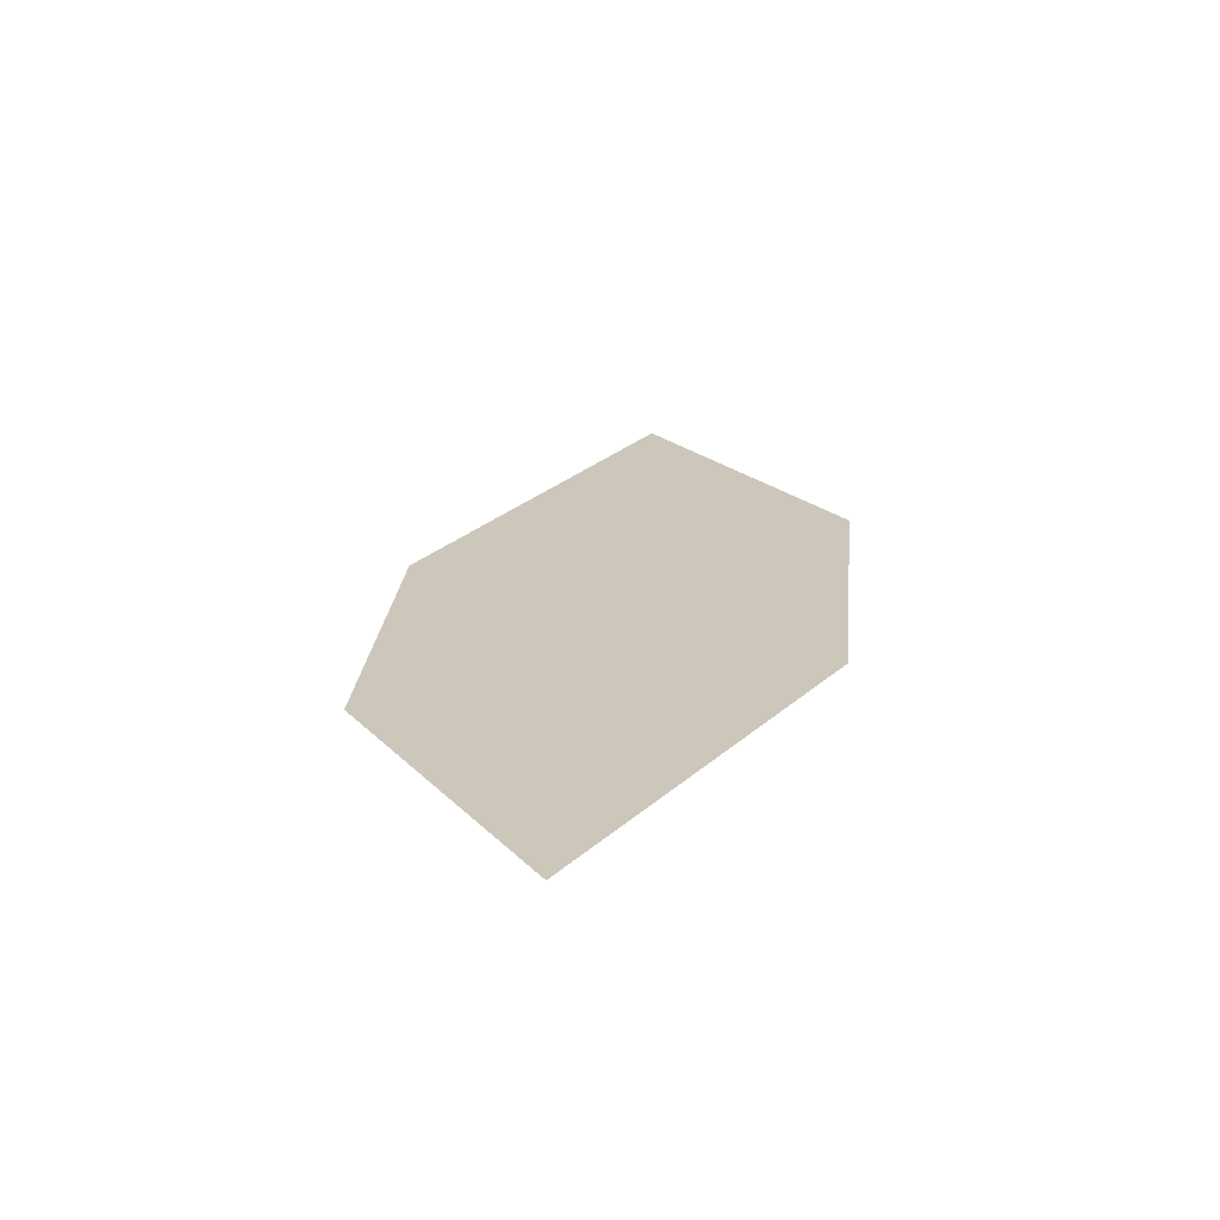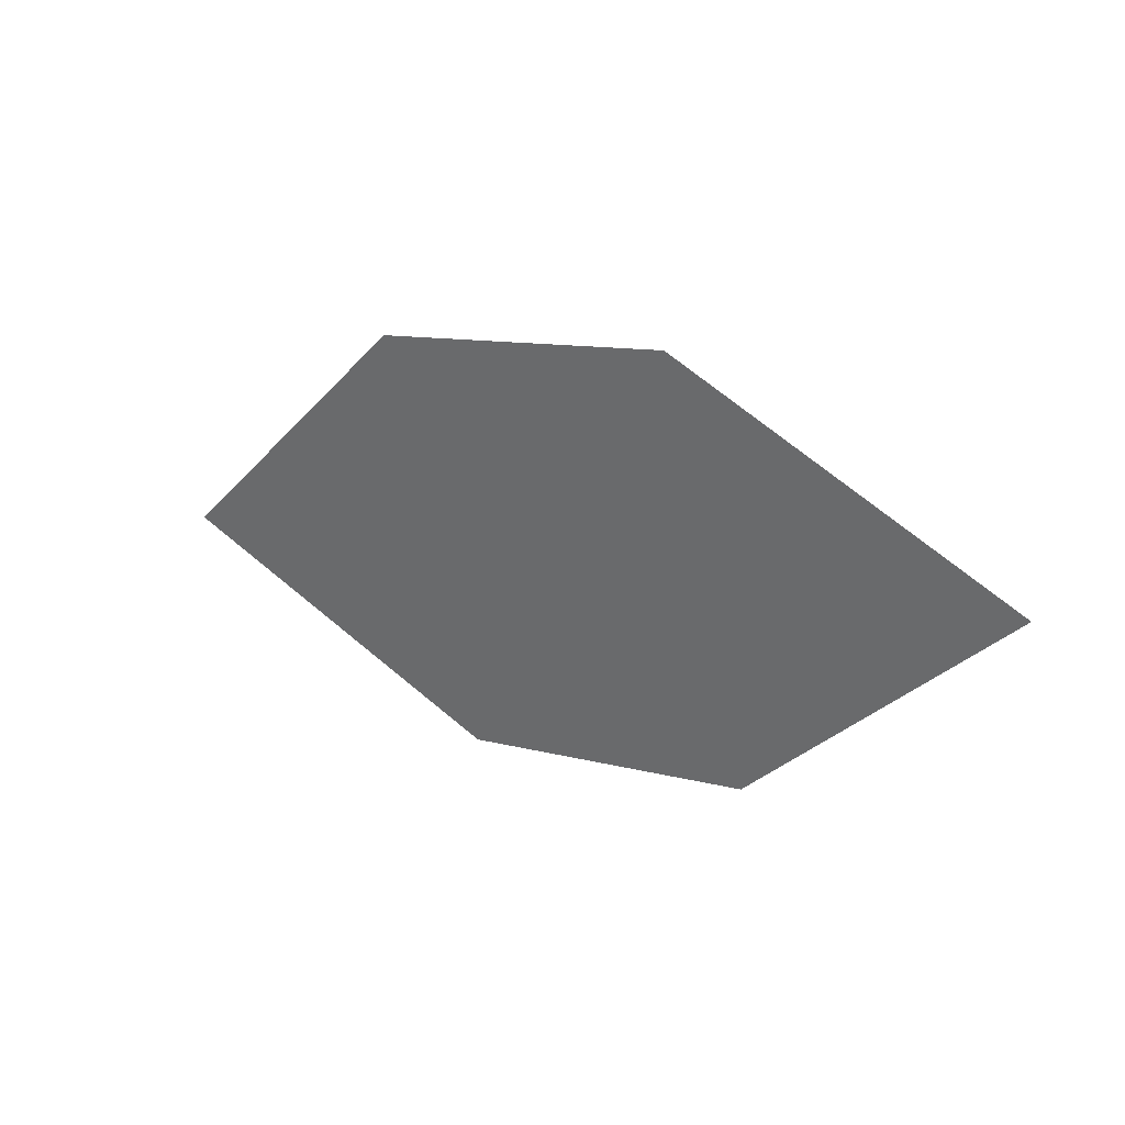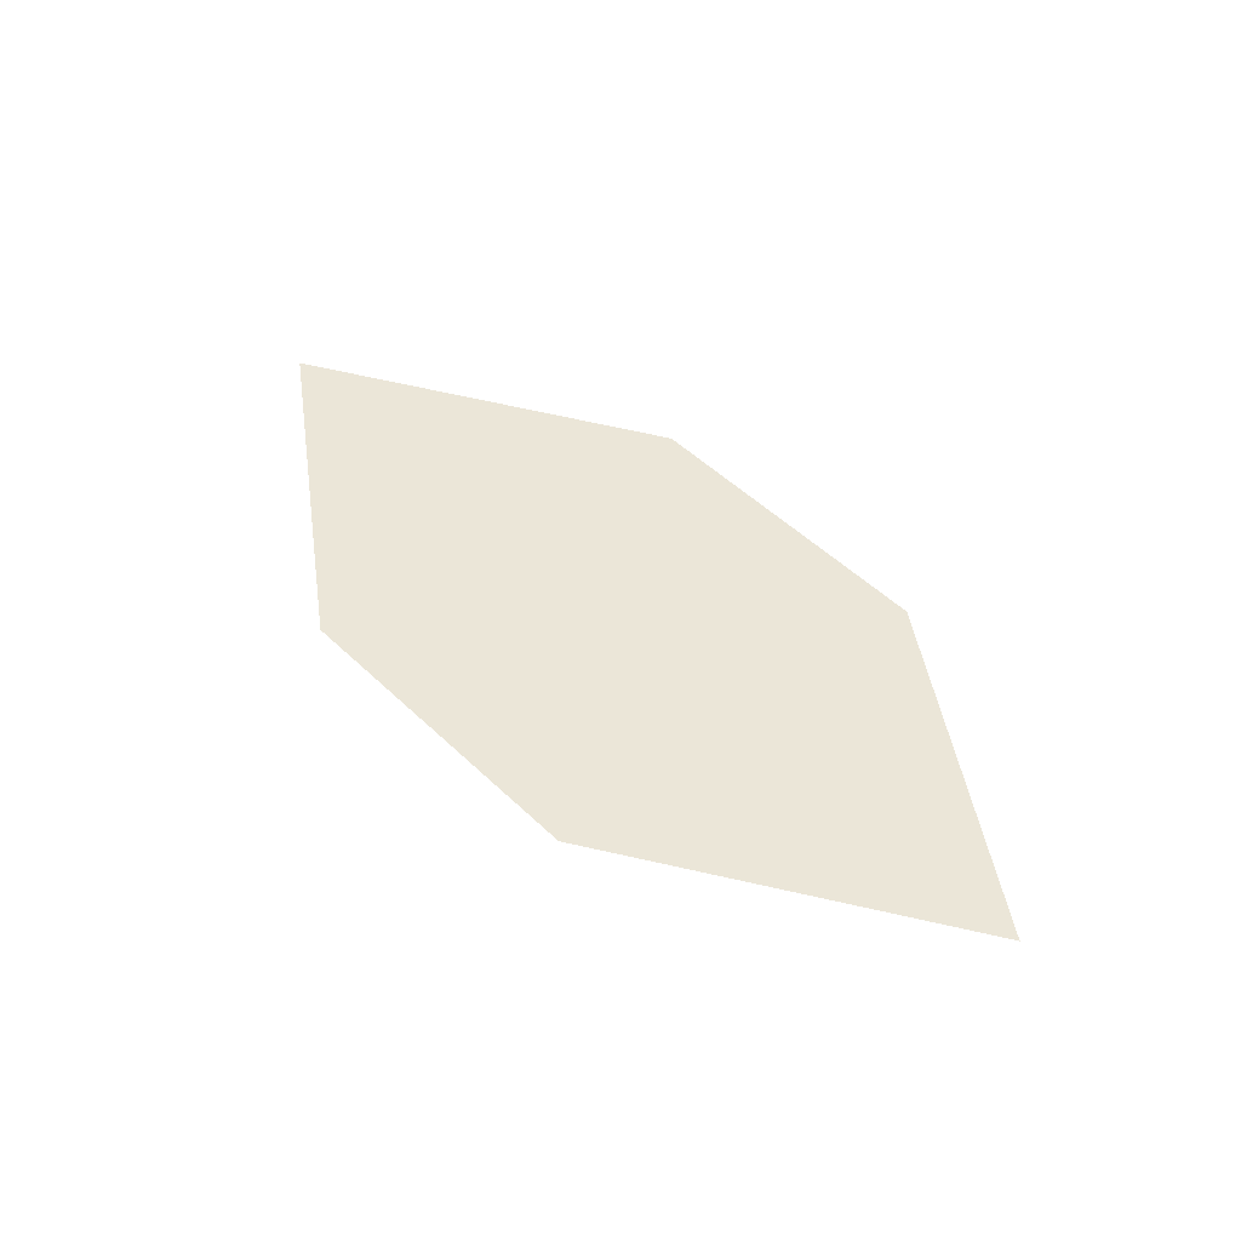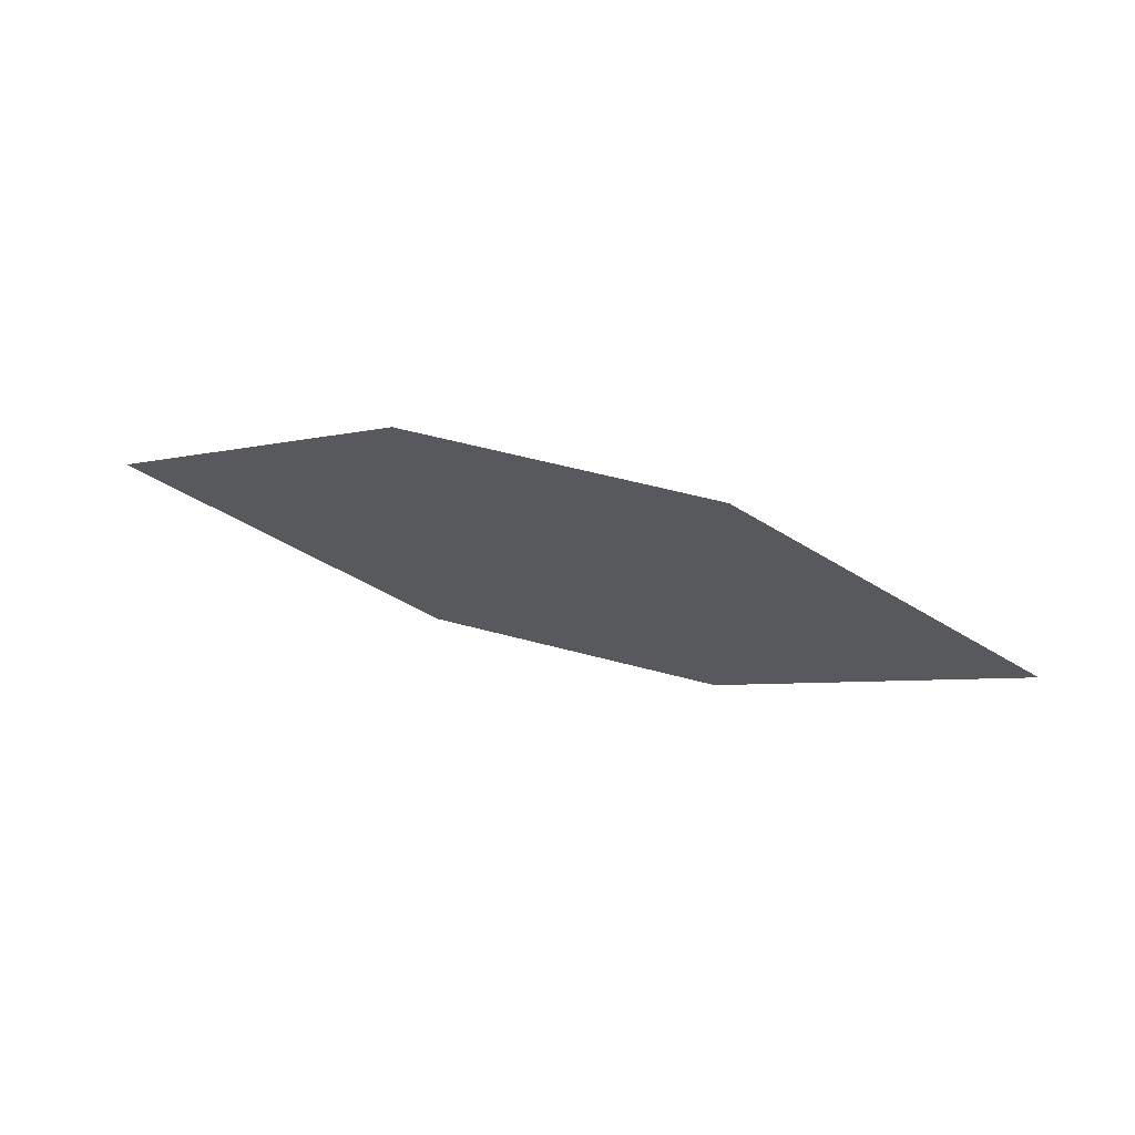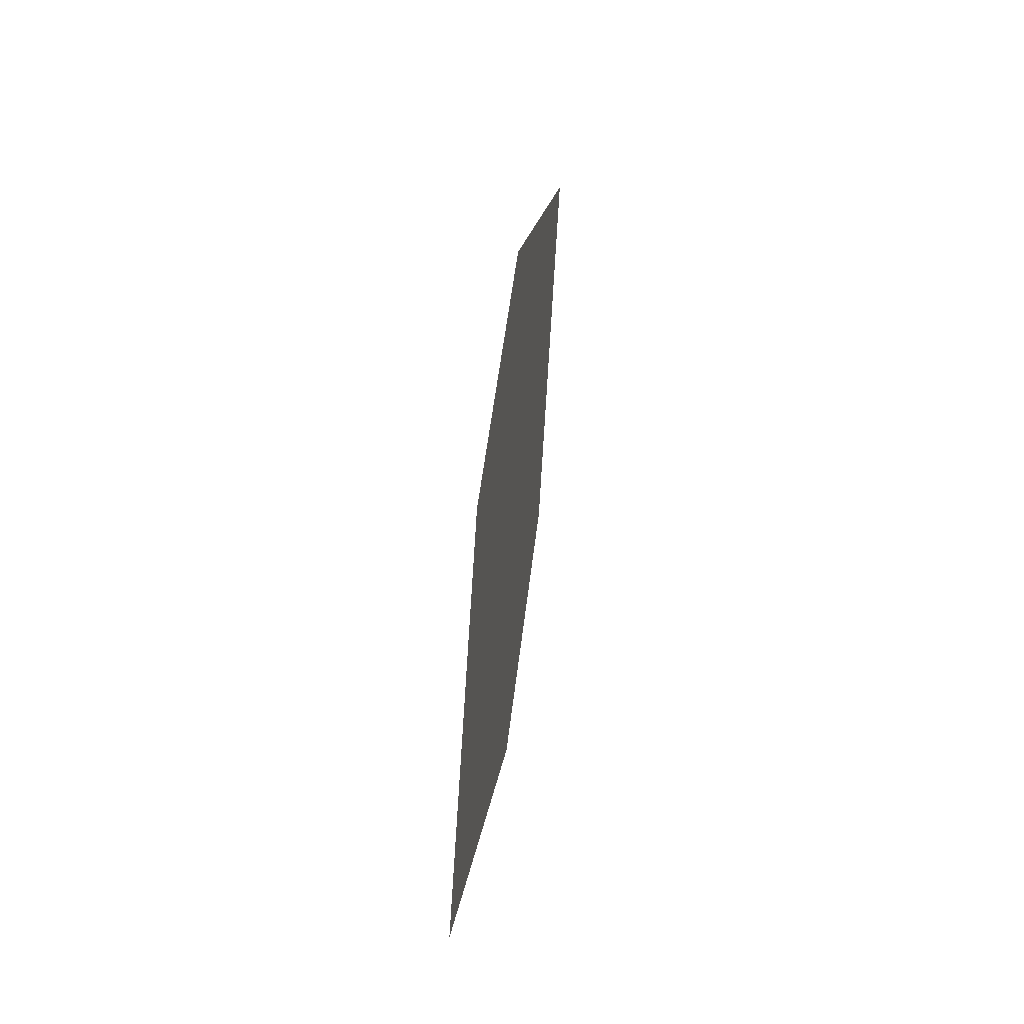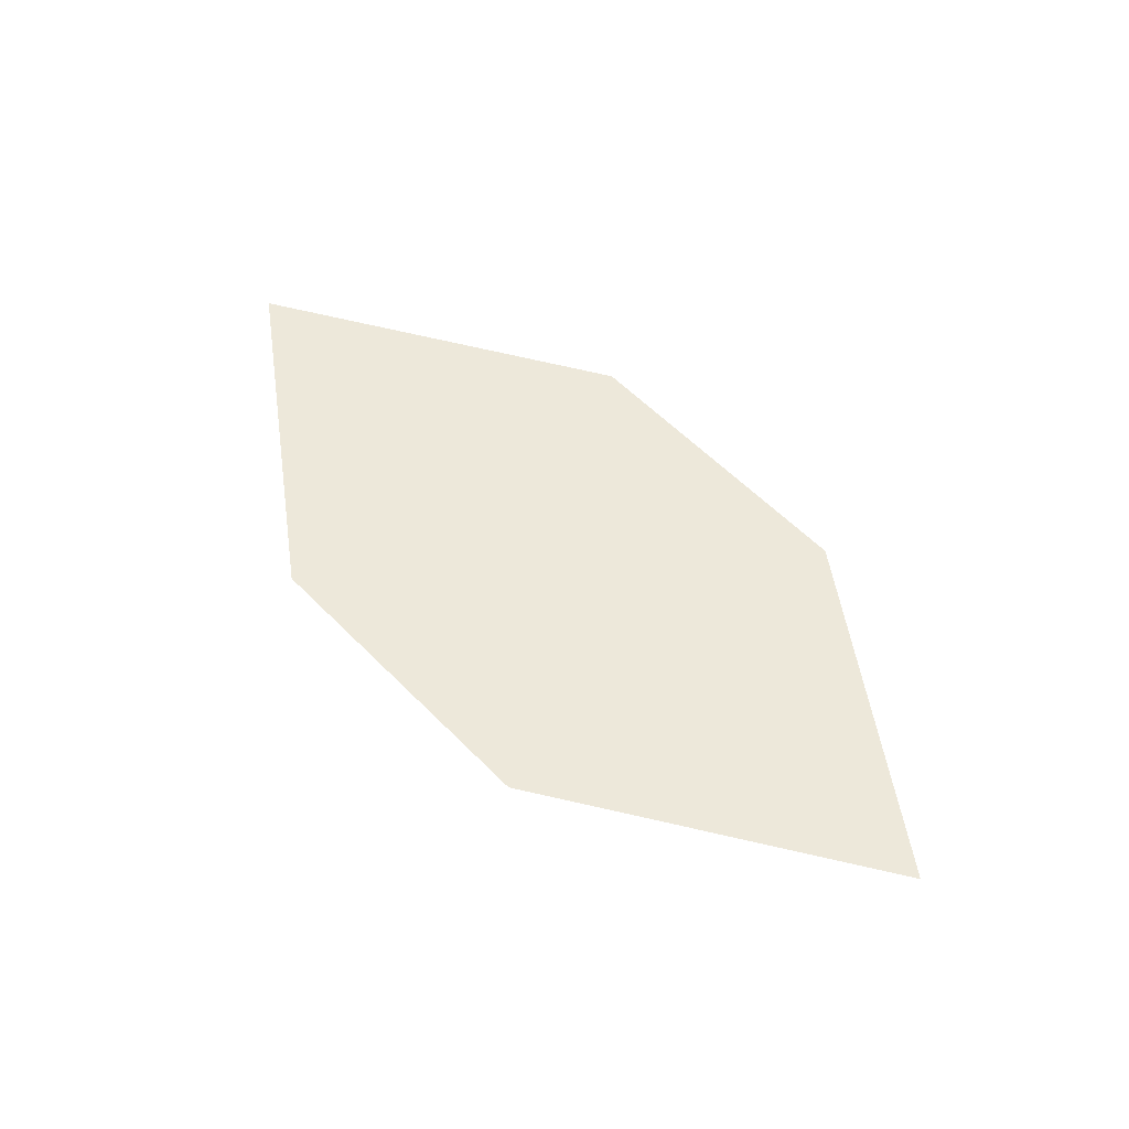
<metadata>
{"format":"obj","ext":"obj","renderer":"f3d","projection":"perspective","resolution":1024,"background":"white","views":[{"elev":9.5,"azim":106.0,"up":"+Z"},{"elev":26.8,"azim":50.4,"up":"+Y"},{"elev":28.1,"azim":54.5,"up":"+Z"},{"elev":-31.6,"azim":10.3,"up":"+Z"},{"elev":64.2,"azim":112.6,"up":"+Y"},{"elev":35.2,"azim":54.6,"up":"+Z"}]}
</metadata>
<code>
o leaves.153
v -0.2799 -0.08909 1.523
v -0.2398 -0.1091 1.51
v -0.1711 -0.06972 1.493
v -0.2474 -0.05614 1.516
v -0.2111 -0.04968 1.506
v -0.2035 -0.1027 1.5
f 1 2 6 3
f 1 3 5 4

</code>
